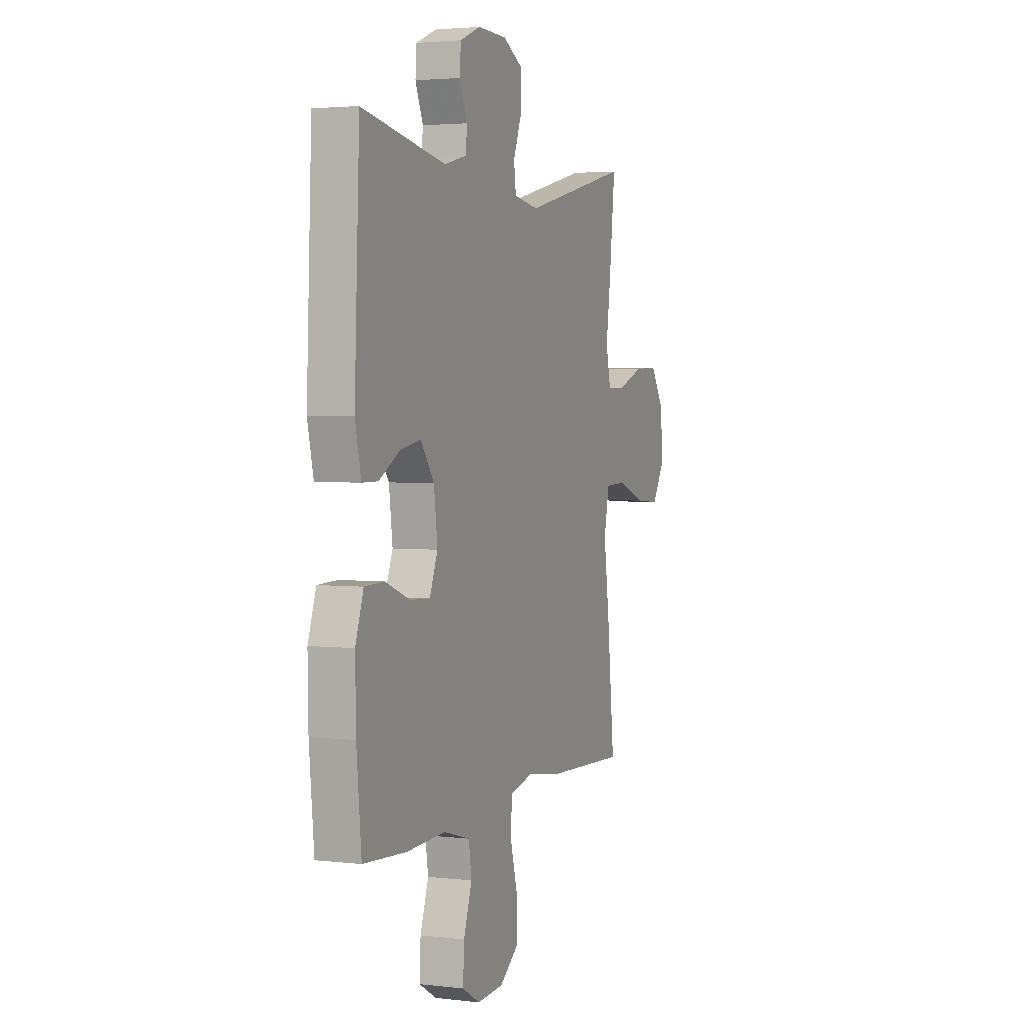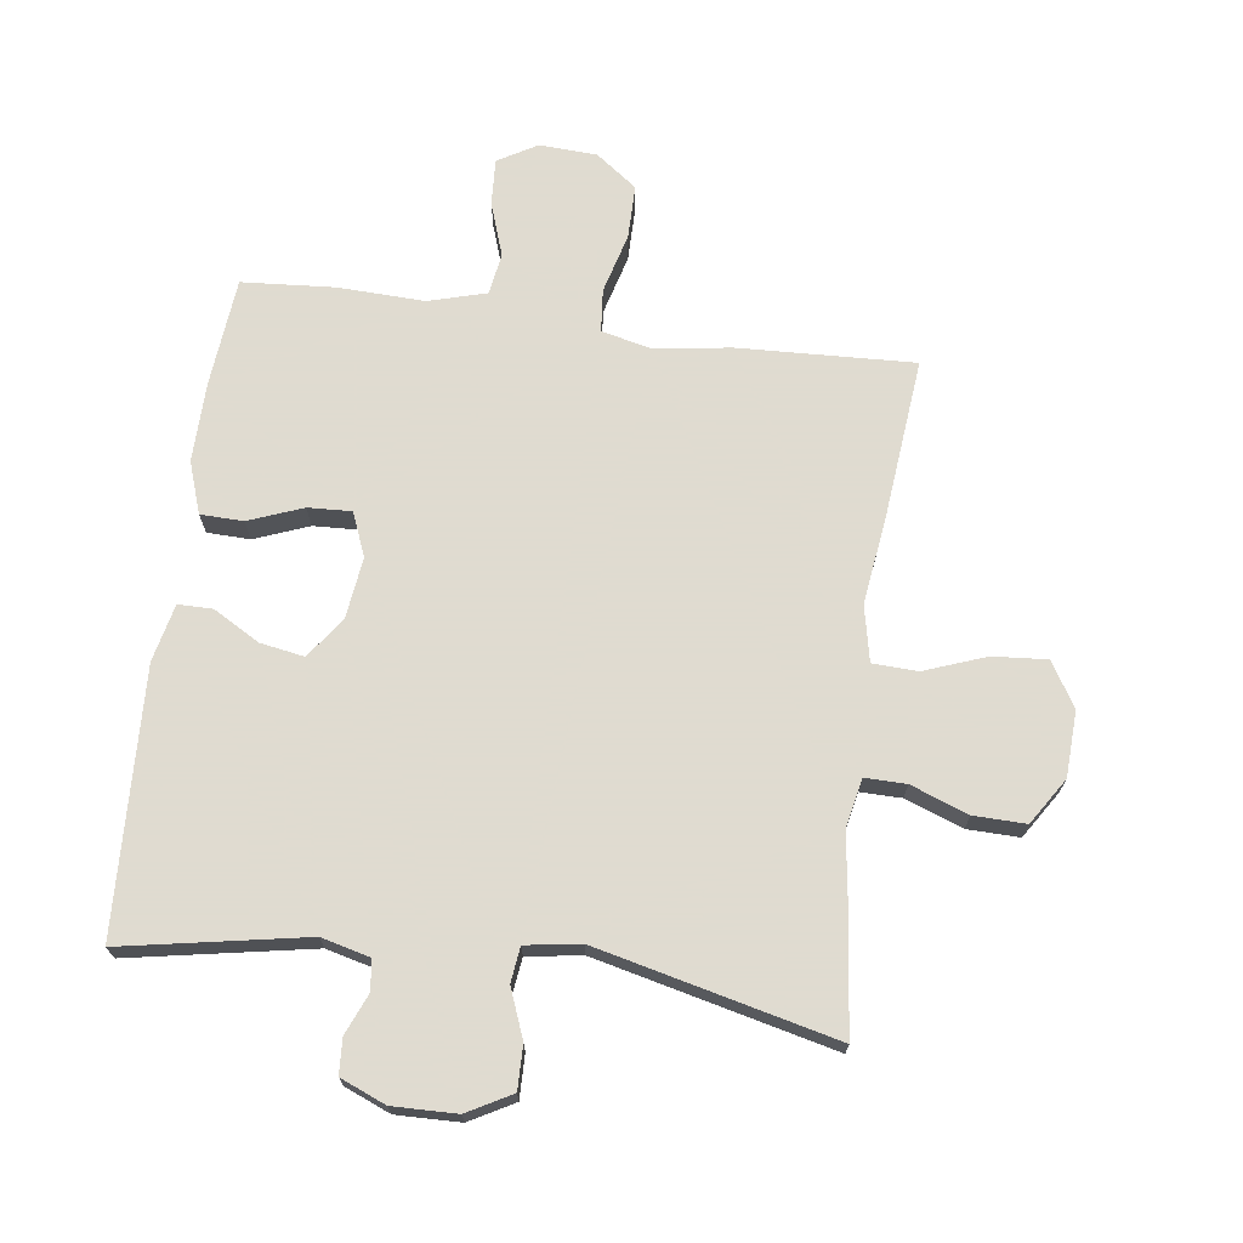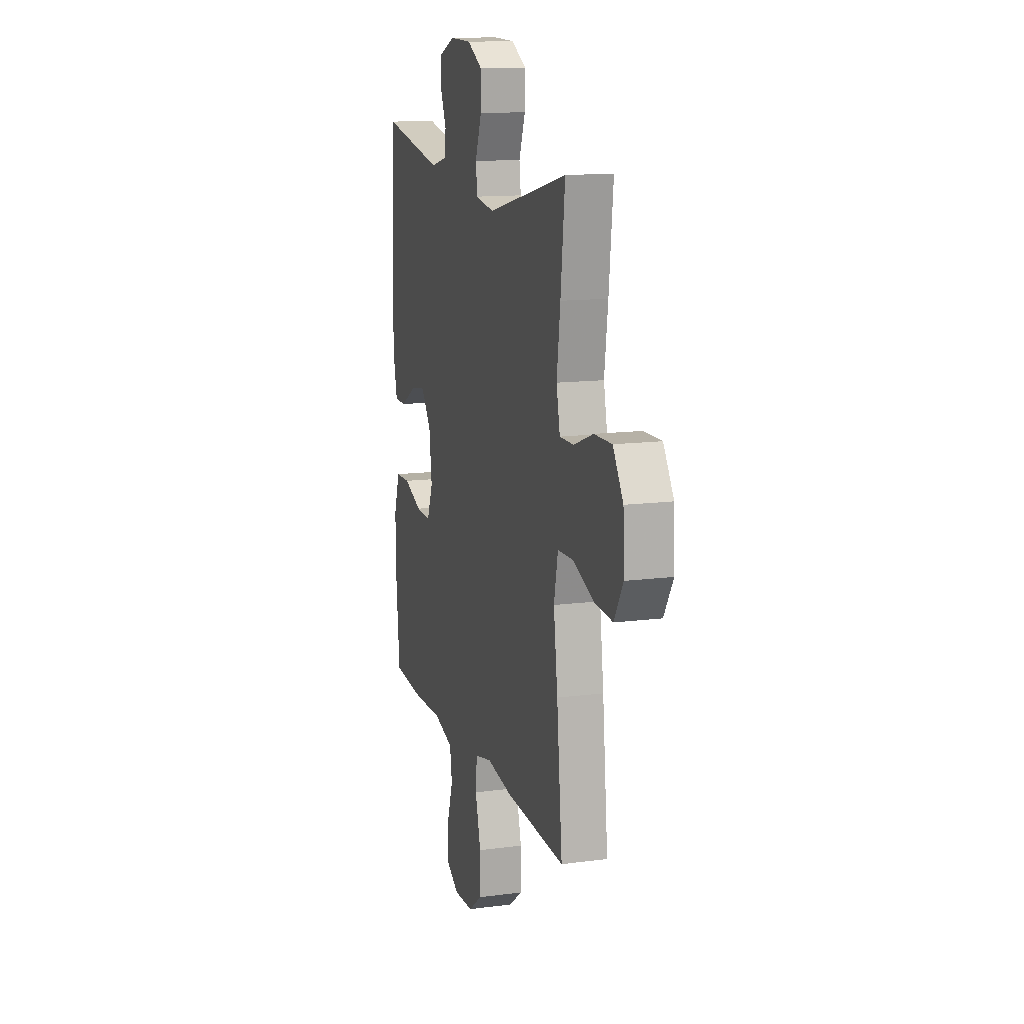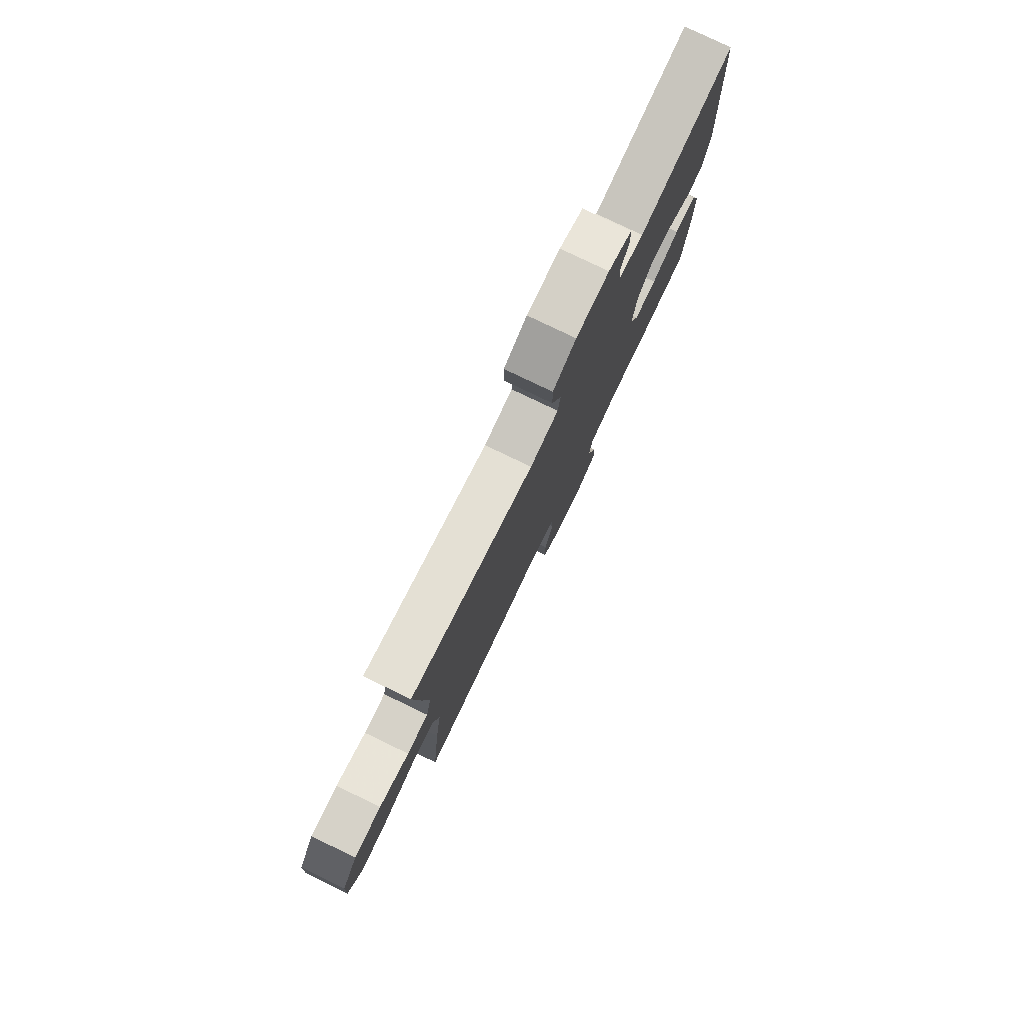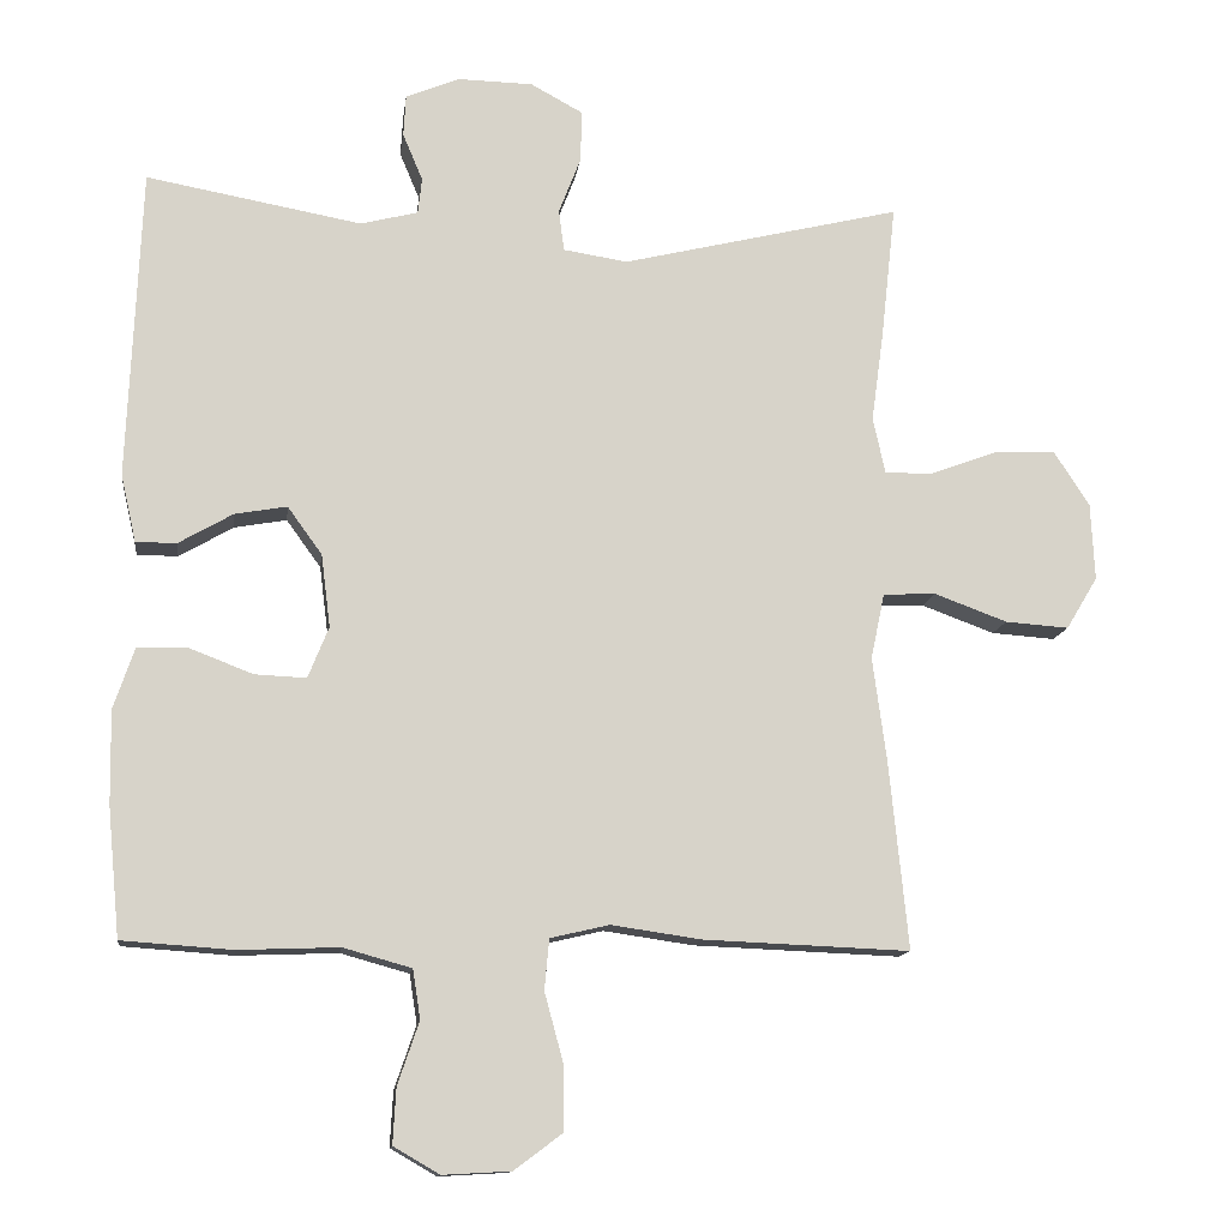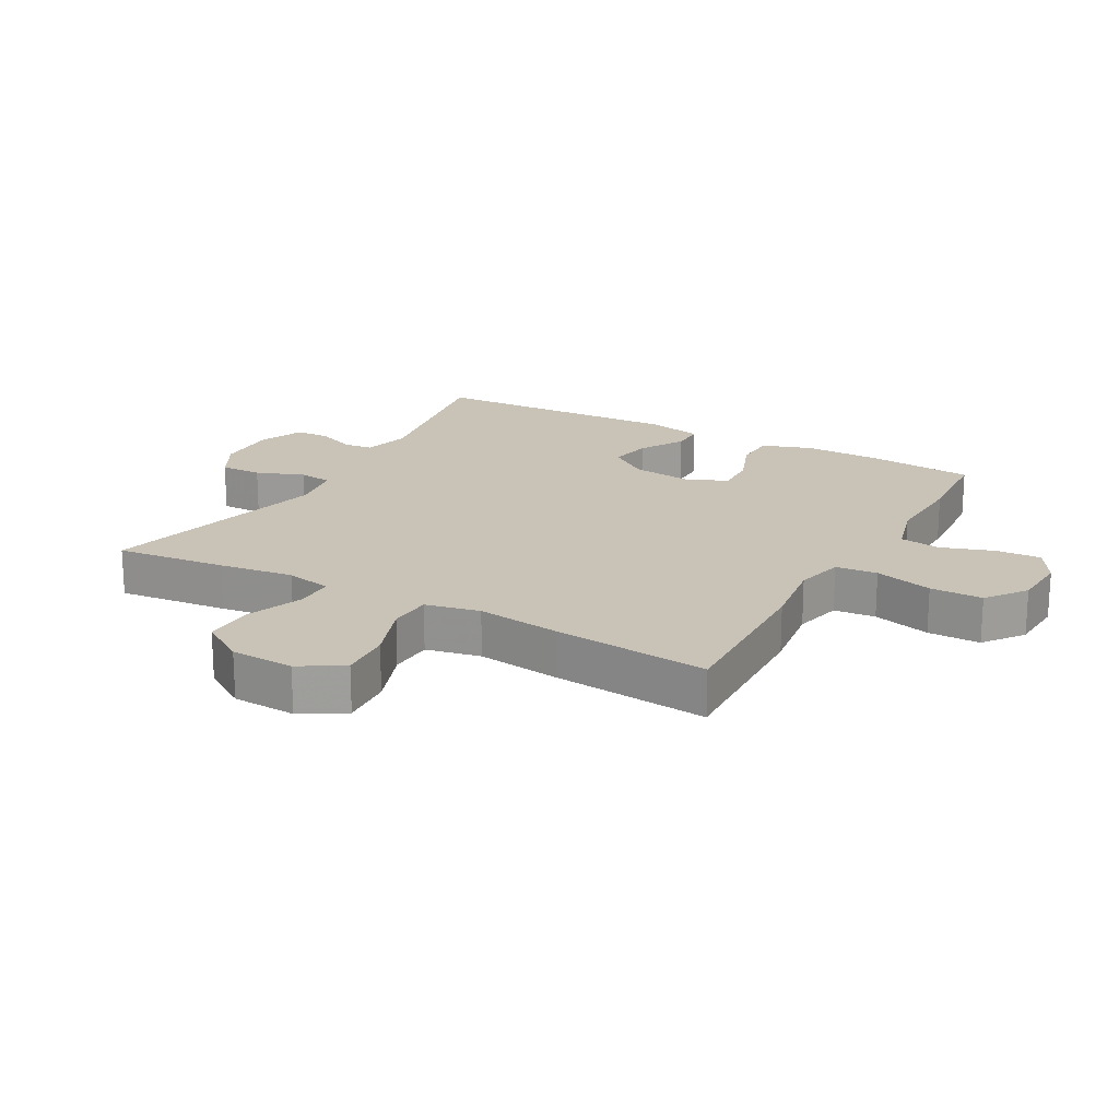
<metadata>
{"format":"obj","ext":"obj","renderer":"f3d","projection":"perspective","resolution":1024,"background":"white","views":[{"elev":2.9,"azim":-68.1,"up":"+Z"},{"elev":70.2,"azim":7.5,"up":"+Y"},{"elev":13.6,"azim":73.7,"up":"+Z"},{"elev":79.3,"azim":115.7,"up":"+Z"},{"elev":-12.7,"azim":-7.3,"up":"+Z"},{"elev":19.5,"azim":119.1,"up":"+Y"}]}
</metadata>
<code>
v 0.5 0.07 -0.5
v 0.23 0.07 -0.489
v 0.113 0.07 -0.472
v 0.036 0.07 -0.49
v 0.03 0.07 -0.556
v 0.055 0.07 -0.648
v 0.055 0.07 -0.731
v -0.008 0.07 -0.778
v -0.097 0.07 -0.783
v -0.157 0.07 -0.748
v -0.153 0.07 -0.676
v -0.125 0.07 -0.594
v -0.135 0.07 -0.53
v -0.224 0.07 -0.505
v -0.356 0.07 -0.51
v -0.5 0.07 -0.5
v -0.516 0.07 -0.332
v -0.518 0.07 -0.21
v -0.491 0.07 -0.131
v -0.425 0.07 -0.129
v -0.342 0.07 -0.161
v -0.275 0.07 -0.164
v -0.248 0.07 -0.097
v -0.26 0.07 -0.002
v -0.305 0.07 0.06
v -0.373 0.07 0.048
v -0.444 0.07 0.007
v -0.497 0.07 0.007
v -0.517 0.07 0.095
v -0.5 0.07 0.5
v -0.219 0.07 0.449
v -0.144 0.07 0.468
v -0.139 0.07 0.515
v -0.165 0.07 0.577
v -0.162 0.07 0.631
v -0.092 0.07 0.66
v 0.006 0.07 0.658
v 0.074 0.07 0.621
v 0.073 0.07 0.554
v 0.044 0.07 0.479
v 0.051 0.07 0.425
v 0.135 0.07 0.412
v 0.5 0.07 0.5
v 0.481 0.07 0.325
v 0.465 0.07 0.207
v 0.481 0.07 0.133
v 0.544 0.07 0.134
v 0.632 0.07 0.167
v 0.712 0.07 0.169
v 0.758 0.07 0.098
v 0.763 0.07 -0.003
v 0.722 0.07 -0.071
v 0.639 0.07 -0.065
v 0.544 0.07 -0.03
v 0.475 0.07 -0.033
v 0.457 0.07 -0.119
v 0.475 0.07 -0.253
v 0.5 0 -0.5
v 0.23 0 -0.489
v 0.113 0 -0.472
v 0.036 0 -0.49
v 0.03 0 -0.556
v 0.055 0 -0.648
v 0.055 0 -0.731
v -0.008 0 -0.778
v -0.097 0 -0.783
v -0.157 0 -0.748
v -0.153 0 -0.676
v -0.125 0 -0.594
v -0.135 0 -0.53
v -0.224 0 -0.505
v -0.356 0 -0.51
v -0.5 0 -0.5
v -0.516 0 -0.332
v -0.518 0 -0.21
v -0.491 0 -0.131
v -0.425 0 -0.129
v -0.342 0 -0.161
v -0.275 0 -0.164
v -0.248 0 -0.097
v -0.26 0 -0.002
v -0.305 0 0.06
v -0.373 0 0.048
v -0.444 0 0.007
v -0.497 0 0.007
v -0.517 0 0.095
v -0.5 0 0.5
v -0.219 0 0.449
v -0.144 0 0.468
v -0.139 0 0.515
v -0.165 0 0.577
v -0.162 0 0.631
v -0.092 0 0.66
v 0.006 0 0.658
v 0.074 0 0.621
v 0.073 0 0.554
v 0.044 0 0.479
v 0.051 0 0.425
v 0.135 0 0.412
v 0.5 0 0.5
v 0.481 0 0.325
v 0.465 0 0.207
v 0.481 0 0.133
v 0.544 0 0.134
v 0.632 0 0.167
v 0.712 0 0.169
v 0.758 0 0.098
v 0.763 0 -0.003
v 0.722 0 -0.071
v 0.639 0 -0.065
v 0.544 0 -0.03
v 0.475 0 -0.033
v 0.457 0 -0.119
v 0.475 0 -0.253
f 56 57 1 2
f 55 56 2 3
f 51 52 53 54
f 51 54 55
f 50 51 55
f 47 48 49 50
f 46 47 50 55
f 45 46 55 3
f 42 43 44 45
f 41 42 45 3
f 37 38 39 40
f 33 34 35 36
f 32 33 36 37
f 28 29 30 31
f 26 27 28 31
f 25 26 31 32
f 24 25 32 37
f 18 19 20 21
f 18 21 22
f 17 18 22
f 14 15 16 17
f 13 14 17 22
f 9 10 11 12
f 7 8 9 12
f 5 6 7 12
f 4 5 12 13
f 40 41 3 4
f 23 24 37 40
f 22 23 40
f 4 13 22 40
f 59 58 114 113
f 60 59 113 112
f 111 110 109 108
f 112 111 108
f 112 108 107
f 107 106 105 104
f 112 107 104 103
f 60 112 103 102
f 102 101 100 99
f 60 102 99 98
f 97 96 95 94
f 93 92 91 90
f 94 93 90 89
f 88 87 86 85
f 88 85 84 83
f 89 88 83 82
f 94 89 82 81
f 78 77 76 75
f 79 78 75
f 79 75 74
f 74 73 72 71
f 79 74 71 70
f 69 68 67 66
f 69 66 65 64
f 69 64 63 62
f 70 69 62 61
f 61 60 98 97
f 97 94 81 80
f 97 80 79
f 97 79 70 61
f 1 58 59 2
f 2 59 60 3
f 3 60 61 4
f 4 61 62 5
f 5 62 63 6
f 6 63 64 7
f 7 64 65 8
f 8 65 66 9
f 9 66 67 10
f 10 67 68 11
f 11 68 69 12
f 12 69 70 13
f 13 70 71 14
f 14 71 72 15
f 15 72 73 16
f 16 73 74 17
f 17 74 75 18
f 18 75 76 19
f 19 76 77 20
f 20 77 78 21
f 21 78 79 22
f 22 79 80 23
f 23 80 81 24
f 24 81 82 25
f 25 82 83 26
f 26 83 84 27
f 27 84 85 28
f 28 85 86 29
f 29 86 87 30
f 30 87 88 31
f 31 88 89 32
f 32 89 90 33
f 33 90 91 34
f 34 91 92 35
f 35 92 93 36
f 36 93 94 37
f 37 94 95 38
f 38 95 96 39
f 39 96 97 40
f 40 97 98 41
f 41 98 99 42
f 42 99 100 43
f 43 100 101 44
f 44 101 102 45
f 45 102 103 46
f 46 103 104 47
f 47 104 105 48
f 48 105 106 49
f 49 106 107 50
f 50 107 108 51
f 51 108 109 52
f 52 109 110 53
f 53 110 111 54
f 54 111 112 55
f 55 112 113 56
f 56 113 114 57
f 57 114 58 1

</code>
